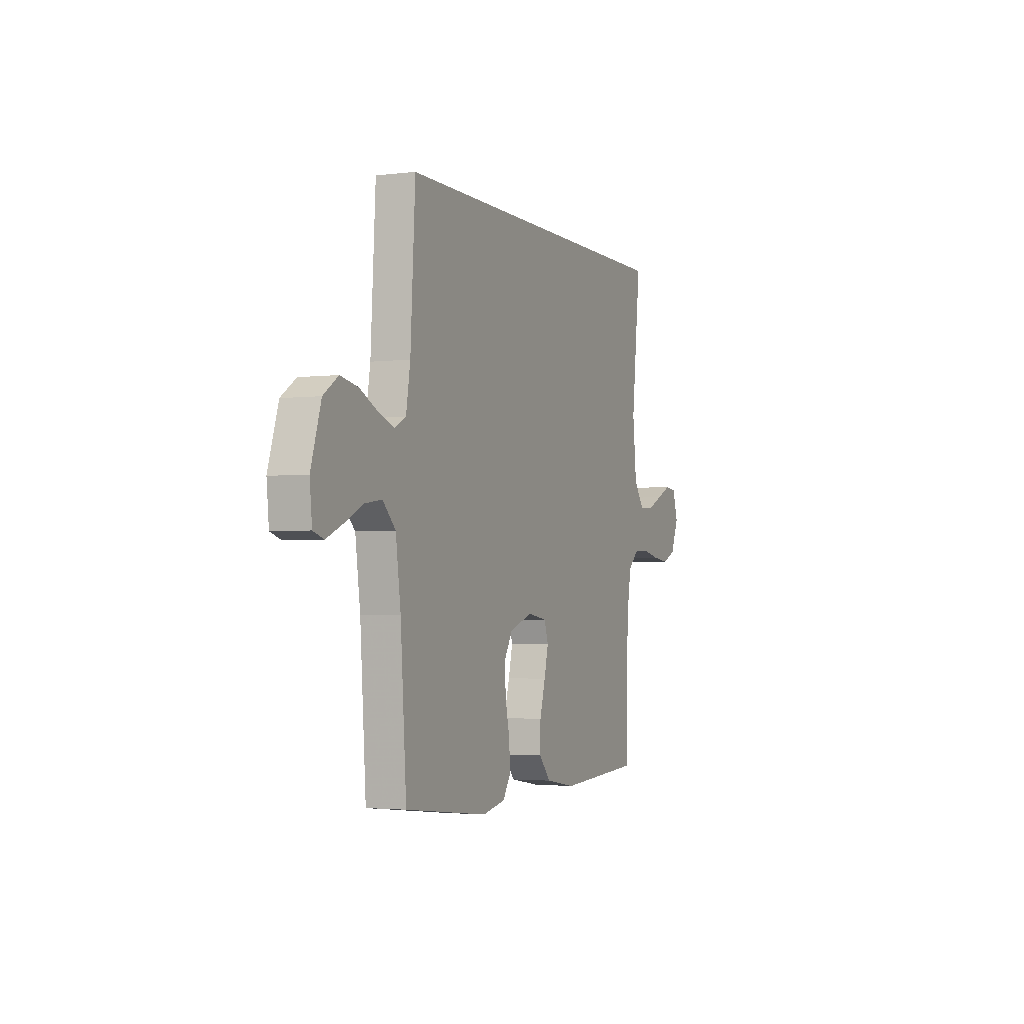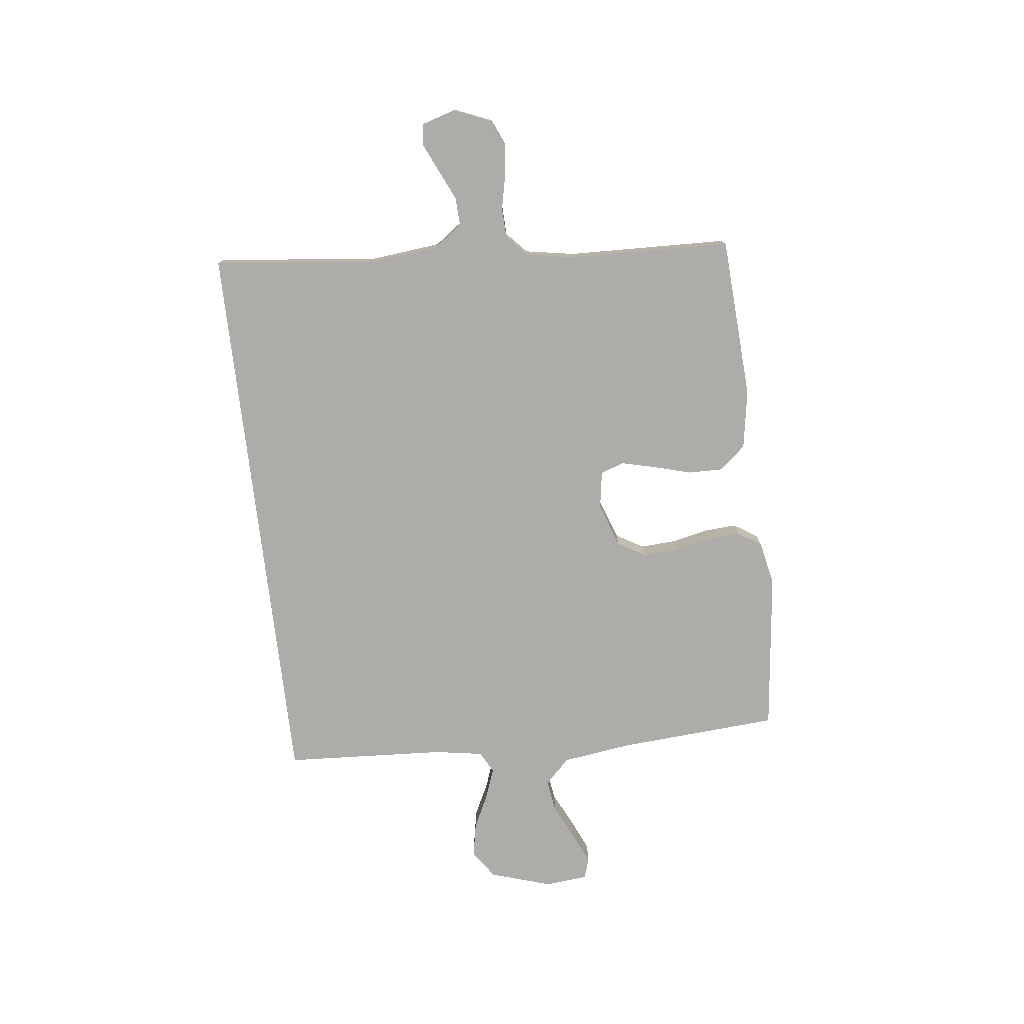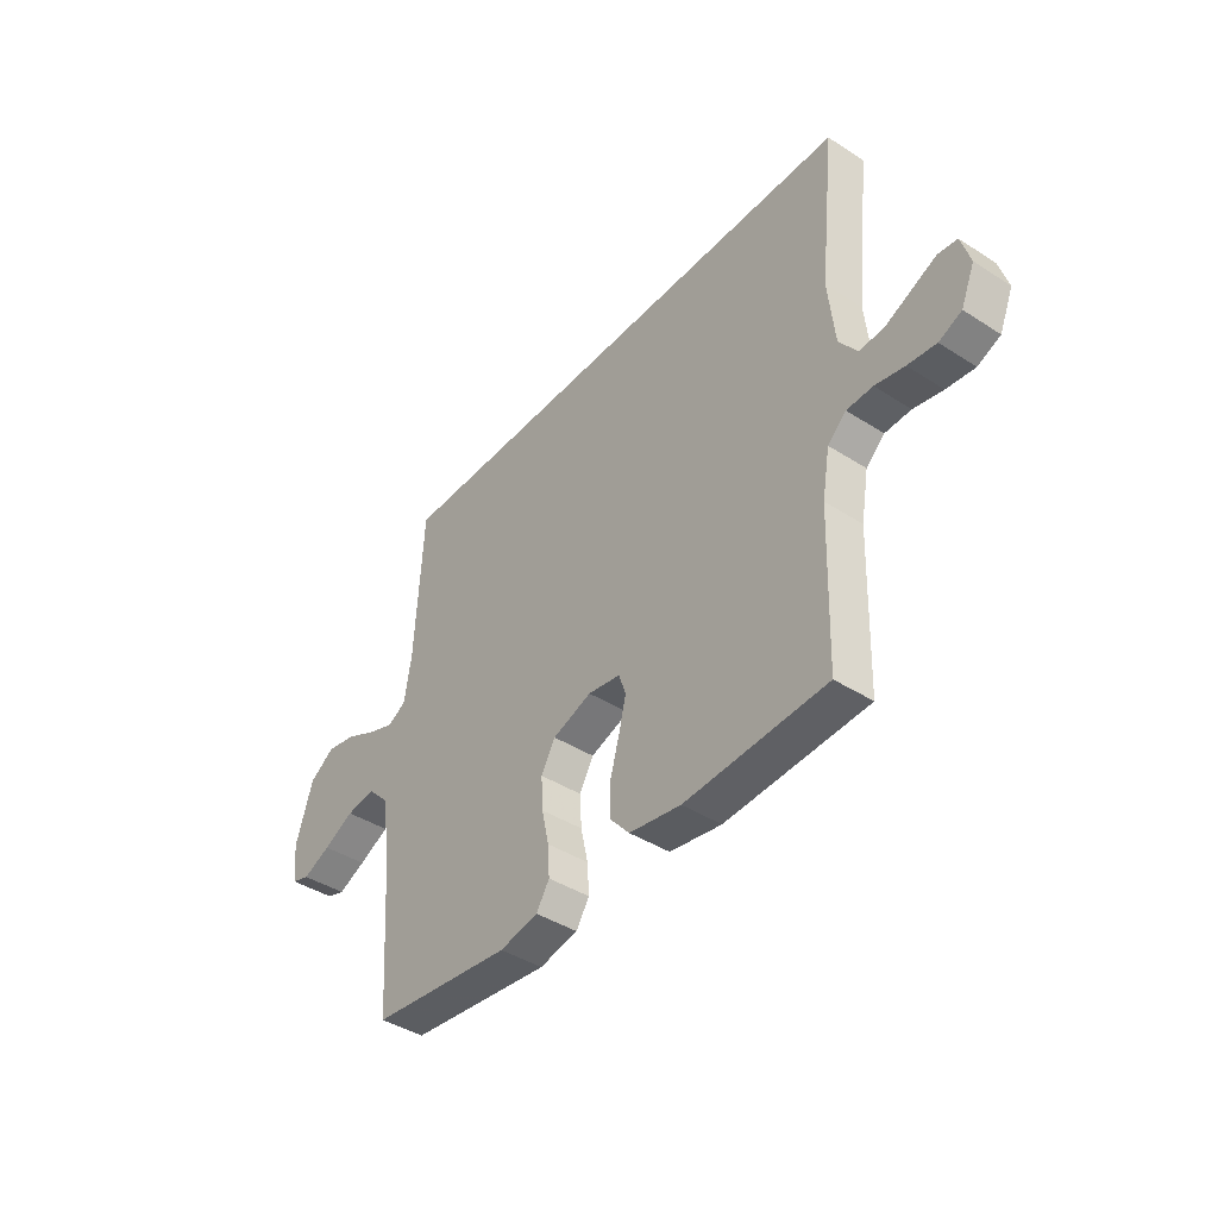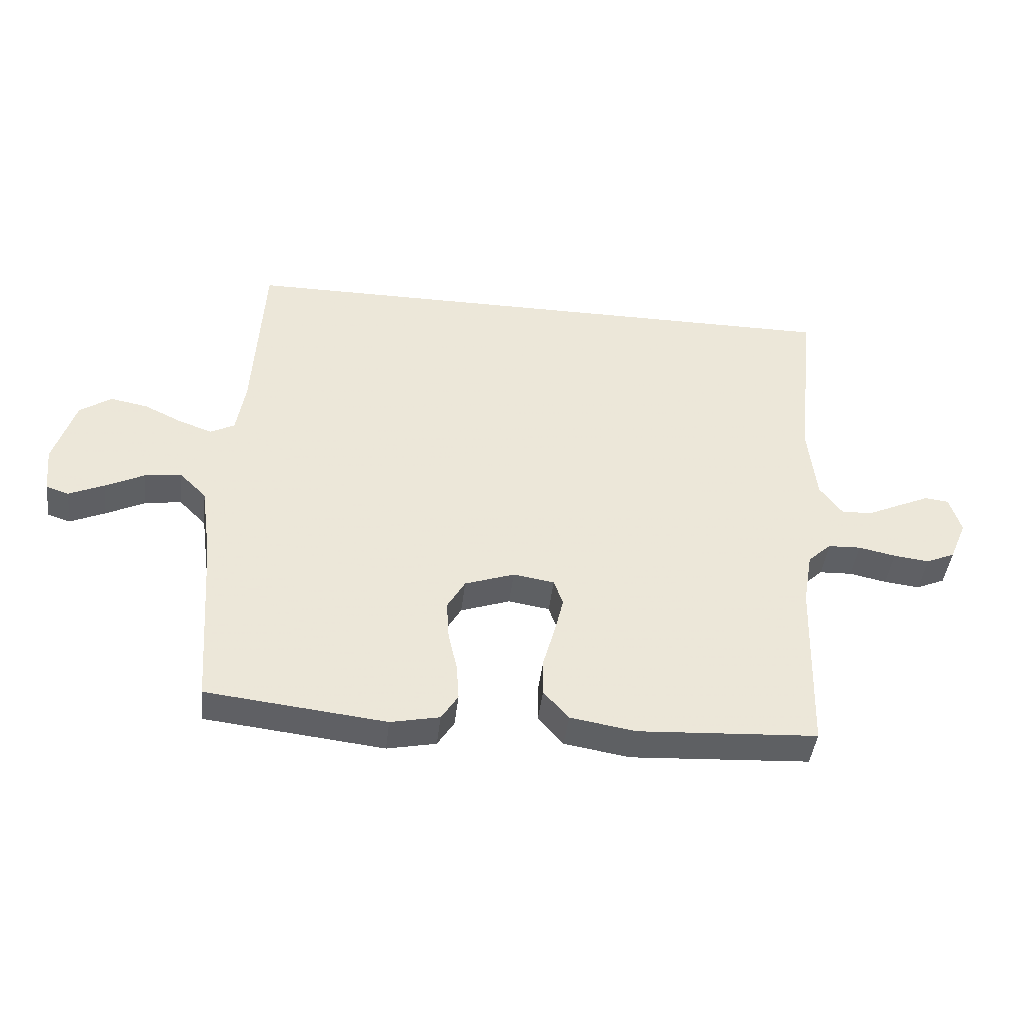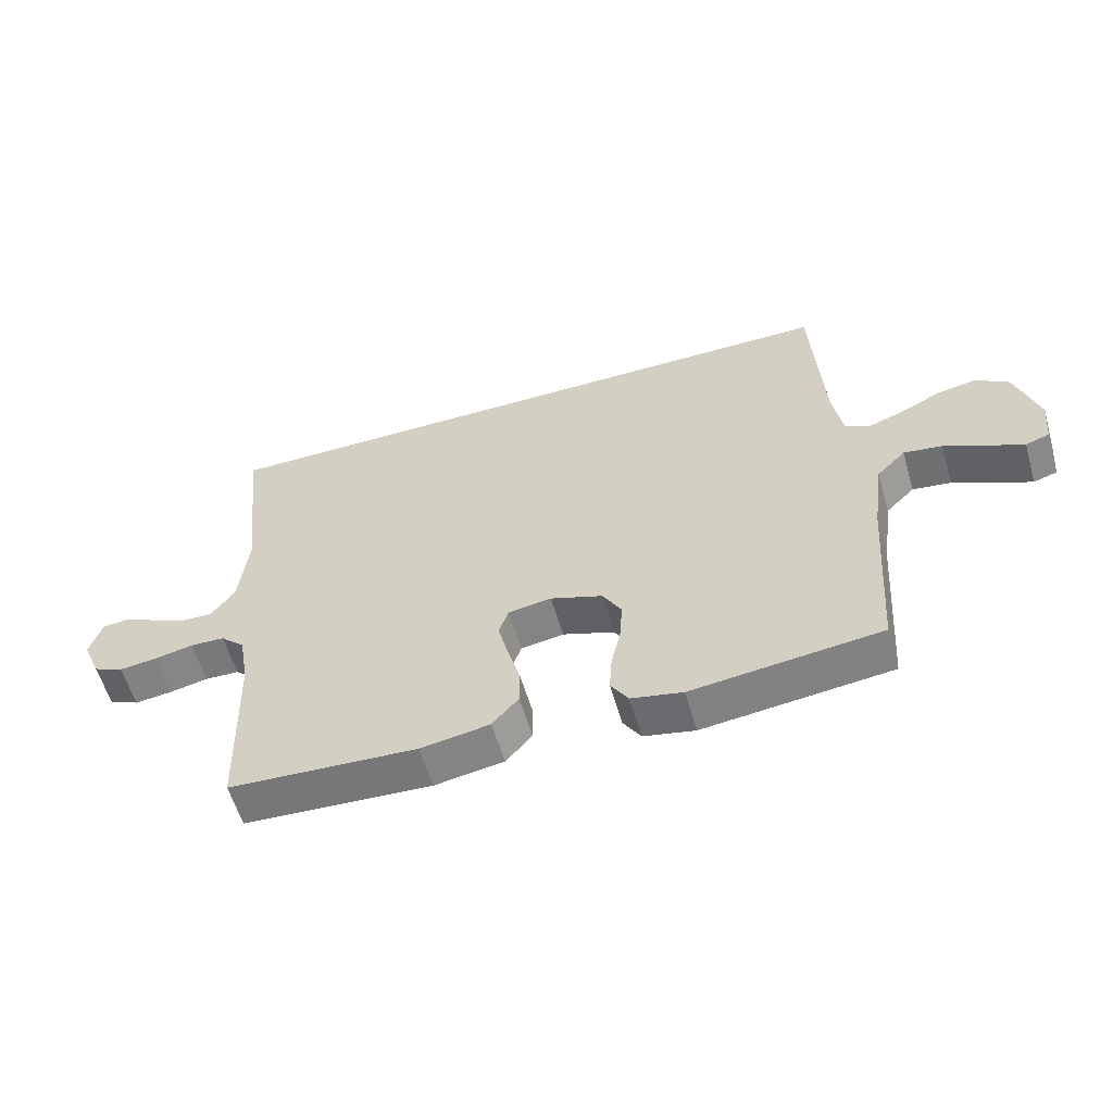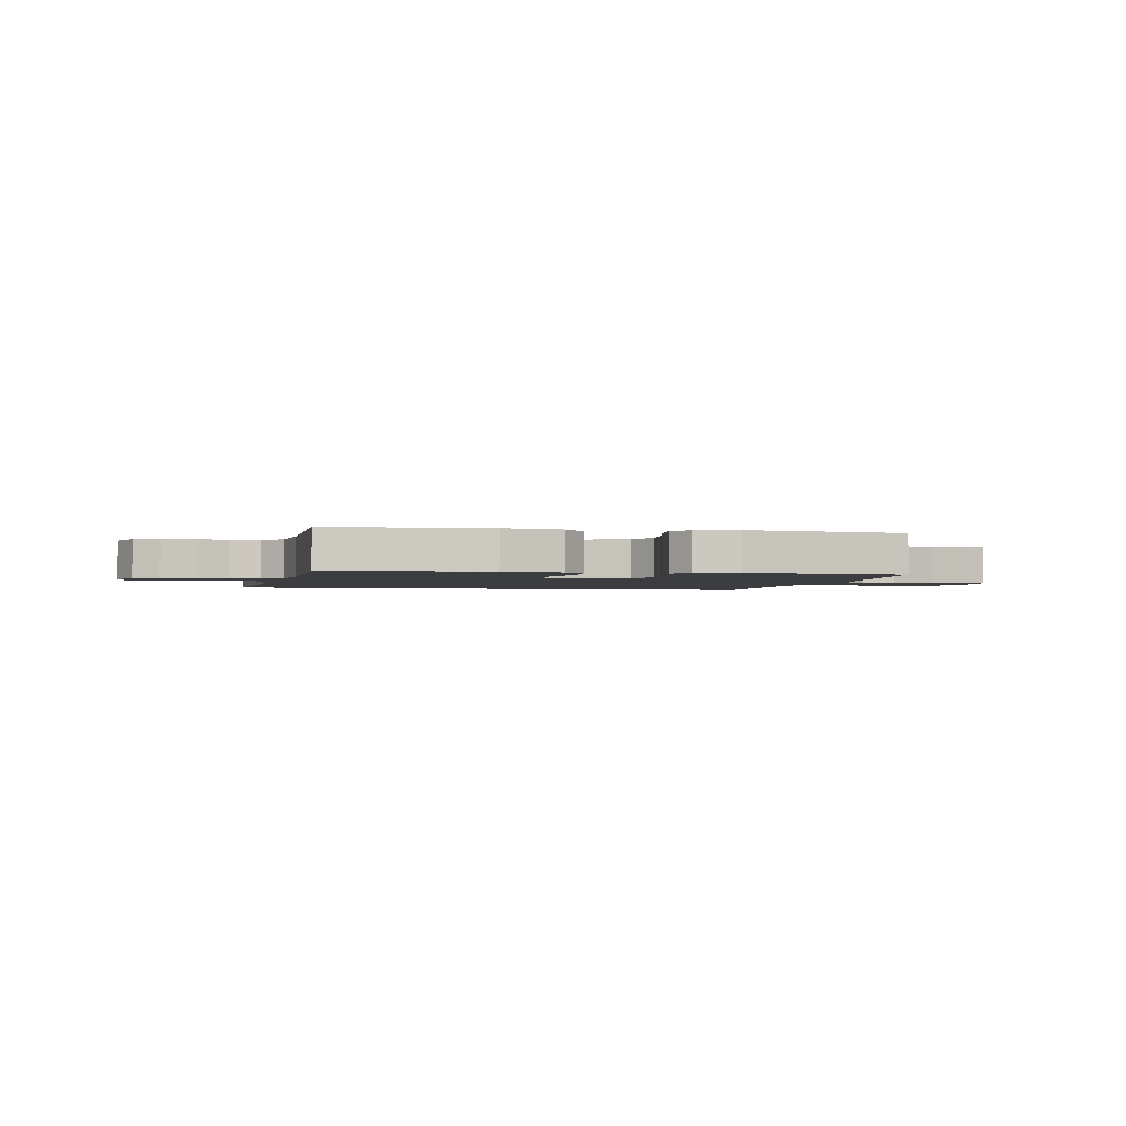
<metadata>
{"format":"obj","ext":"obj","renderer":"f3d","projection":"perspective","resolution":1024,"background":"white","views":[{"elev":-2.7,"azim":-67.0,"up":"+Z"},{"elev":-76.6,"azim":96.7,"up":"+Y"},{"elev":-41.4,"azim":52.1,"up":"+Z"},{"elev":-43.6,"azim":-6.6,"up":"+Z"},{"elev":-58.5,"azim":-163.7,"up":"+Z"},{"elev":-2.3,"azim":169.2,"up":"+Y"}]}
</metadata>
<code>
v -0.472 0.07 0.5
v 0.579 0.07 0.5
v 0.546 0.07 0.2
v 0.56 0.07 0.068
v 0.598 0.07 0.016
v 0.65 0.07 0.018
v 0.706 0.07 0.044
v 0.759 0.07 0.068
v 0.799 0.07 0.063
v 0.818 0.07 0
v 0.789 0.07 -0.069
v 0.741 0.07 -0.09
v 0.681 0.07 -0.083
v 0.619 0.07 -0.07
v 0.564 0.07 -0.072
v 0.525 0.07 -0.108
v 0.509 0.07 -0.2
v 0.5 0.07 -0.5
v 0.2 0.07 -0.517
v 0.09 0.07 -0.499
v 0.048 0.07 -0.451
v 0.049 0.07 -0.386
v 0.069 0.07 -0.315
v 0.084 0.07 -0.253
v 0.069 0.07 -0.209
v 0 0.07 -0.198
v -0.083 0.07 -0.227
v -0.113 0.07 -0.279
v -0.109 0.07 -0.344
v -0.094 0.07 -0.412
v -0.09 0.07 -0.473
v -0.118 0.07 -0.517
v -0.2 0.07 -0.534
v -0.5 0.07 -0.5
v -0.521 0.07 -0.2
v -0.539 0.07 -0.07
v -0.585 0.07 -0.024
v -0.646 0.07 -0.033
v -0.711 0.07 -0.065
v -0.77 0.07 -0.091
v -0.808 0.07 -0.079
v -0.816 0.07 0
v -0.78 0.07 0.115
v -0.727 0.07 0.151
v -0.664 0.07 0.139
v -0.6 0.07 0.108
v -0.544 0.07 0.088
v -0.504 0.07 0.109
v -0.489 0.07 0.2
v -0.472 0 0.5
v 0.579 0 0.5
v 0.546 0 0.2
v 0.56 0 0.068
v 0.598 0 0.016
v 0.65 0 0.018
v 0.706 0 0.044
v 0.759 0 0.068
v 0.799 0 0.063
v 0.818 0 0
v 0.789 0 -0.069
v 0.741 0 -0.09
v 0.681 0 -0.083
v 0.619 0 -0.07
v 0.564 0 -0.072
v 0.525 0 -0.108
v 0.509 0 -0.2
v 0.5 0 -0.5
v 0.2 0 -0.517
v 0.09 0 -0.499
v 0.048 0 -0.451
v 0.049 0 -0.386
v 0.069 0 -0.315
v 0.084 0 -0.253
v 0.069 0 -0.209
v 0 0 -0.198
v -0.083 0 -0.227
v -0.113 0 -0.279
v -0.109 0 -0.344
v -0.094 0 -0.412
v -0.09 0 -0.473
v -0.118 0 -0.517
v -0.2 0 -0.534
v -0.5 0 -0.5
v -0.521 0 -0.2
v -0.539 0 -0.07
v -0.585 0 -0.024
v -0.646 0 -0.033
v -0.711 0 -0.065
v -0.77 0 -0.091
v -0.808 0 -0.079
v -0.816 0 0
v -0.78 0 0.115
v -0.727 0 0.151
v -0.664 0 0.139
v -0.6 0 0.108
v -0.544 0 0.088
v -0.504 0 0.109
v -0.489 0 0.2
f 43 44 45 46
f 43 46 47
f 42 43 47
f 41 42 47
f 38 39 40 41
f 38 41 47 48
f 32 33 34 35
f 32 35 36
f 29 30 31 32
f 28 29 32 36
f 27 28 36 37
f 20 21 22 23
f 20 23 24
f 17 18 19 20
f 16 17 20 24
f 15 16 24 25
f 11 12 13 14
f 9 10 11 14
f 9 14 15
f 6 7 8 9
f 6 9 15 25
f 49 1 2 3
f 48 49 3 4
f 37 38 48
f 26 27 37 48
f 5 6 25 26
f 4 5 26 48
f 95 94 93 92
f 96 95 92
f 96 92 91
f 96 91 90
f 90 89 88 87
f 97 96 90 87
f 84 83 82 81
f 85 84 81
f 81 80 79 78
f 85 81 78 77
f 86 85 77 76
f 72 71 70 69
f 73 72 69
f 69 68 67 66
f 73 69 66 65
f 74 73 65 64
f 63 62 61 60
f 63 60 59 58
f 64 63 58
f 58 57 56 55
f 74 64 58 55
f 52 51 50 98
f 53 52 98 97
f 97 87 86
f 97 86 76 75
f 75 74 55 54
f 97 75 54 53
f 1 50 51 2
f 2 51 52 3
f 3 52 53 4
f 4 53 54 5
f 5 54 55 6
f 6 55 56 7
f 7 56 57 8
f 8 57 58 9
f 9 58 59 10
f 10 59 60 11
f 11 60 61 12
f 12 61 62 13
f 13 62 63 14
f 14 63 64 15
f 15 64 65 16
f 16 65 66 17
f 17 66 67 18
f 18 67 68 19
f 19 68 69 20
f 20 69 70 21
f 21 70 71 22
f 22 71 72 23
f 23 72 73 24
f 24 73 74 25
f 25 74 75 26
f 26 75 76 27
f 27 76 77 28
f 28 77 78 29
f 29 78 79 30
f 30 79 80 31
f 31 80 81 32
f 32 81 82 33
f 33 82 83 34
f 34 83 84 35
f 35 84 85 36
f 36 85 86 37
f 37 86 87 38
f 38 87 88 39
f 39 88 89 40
f 40 89 90 41
f 41 90 91 42
f 42 91 92 43
f 43 92 93 44
f 44 93 94 45
f 45 94 95 46
f 46 95 96 47
f 47 96 97 48
f 48 97 98 49
f 49 98 50 1

</code>
